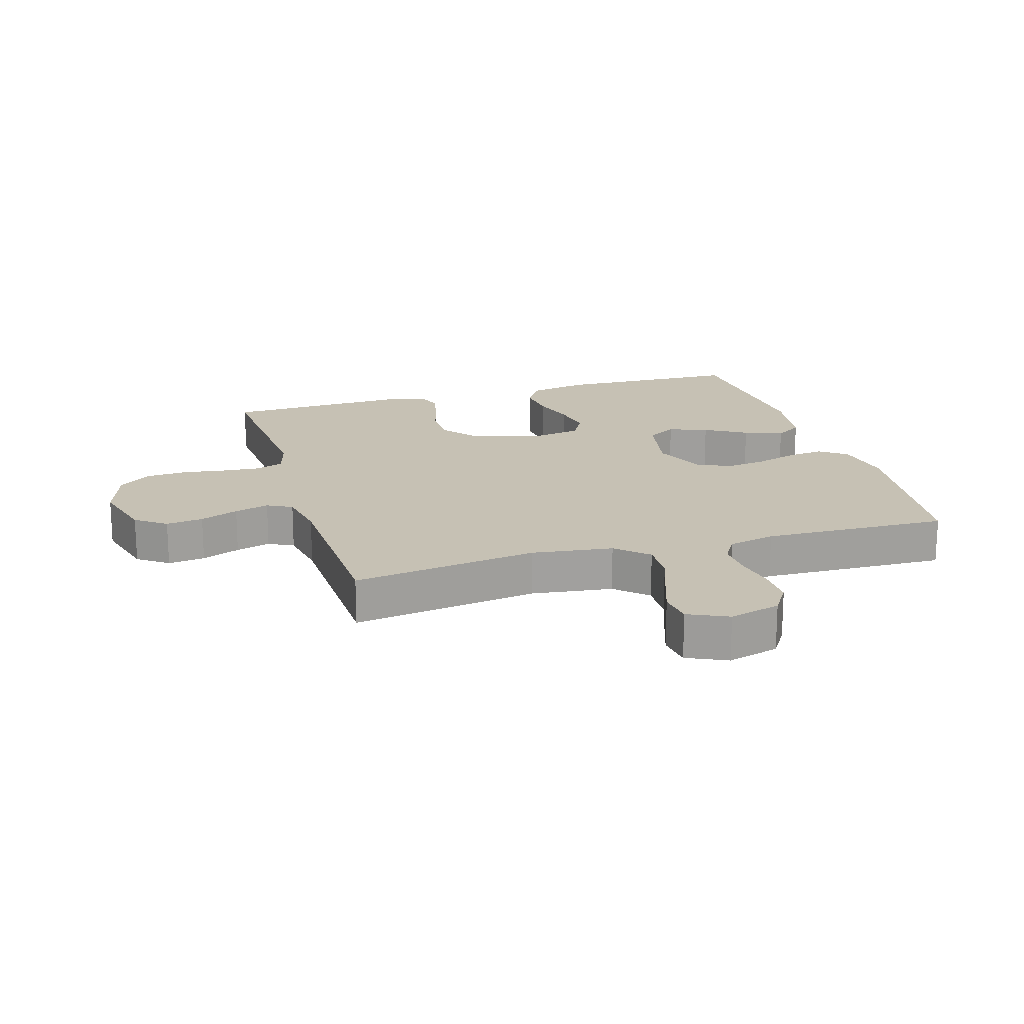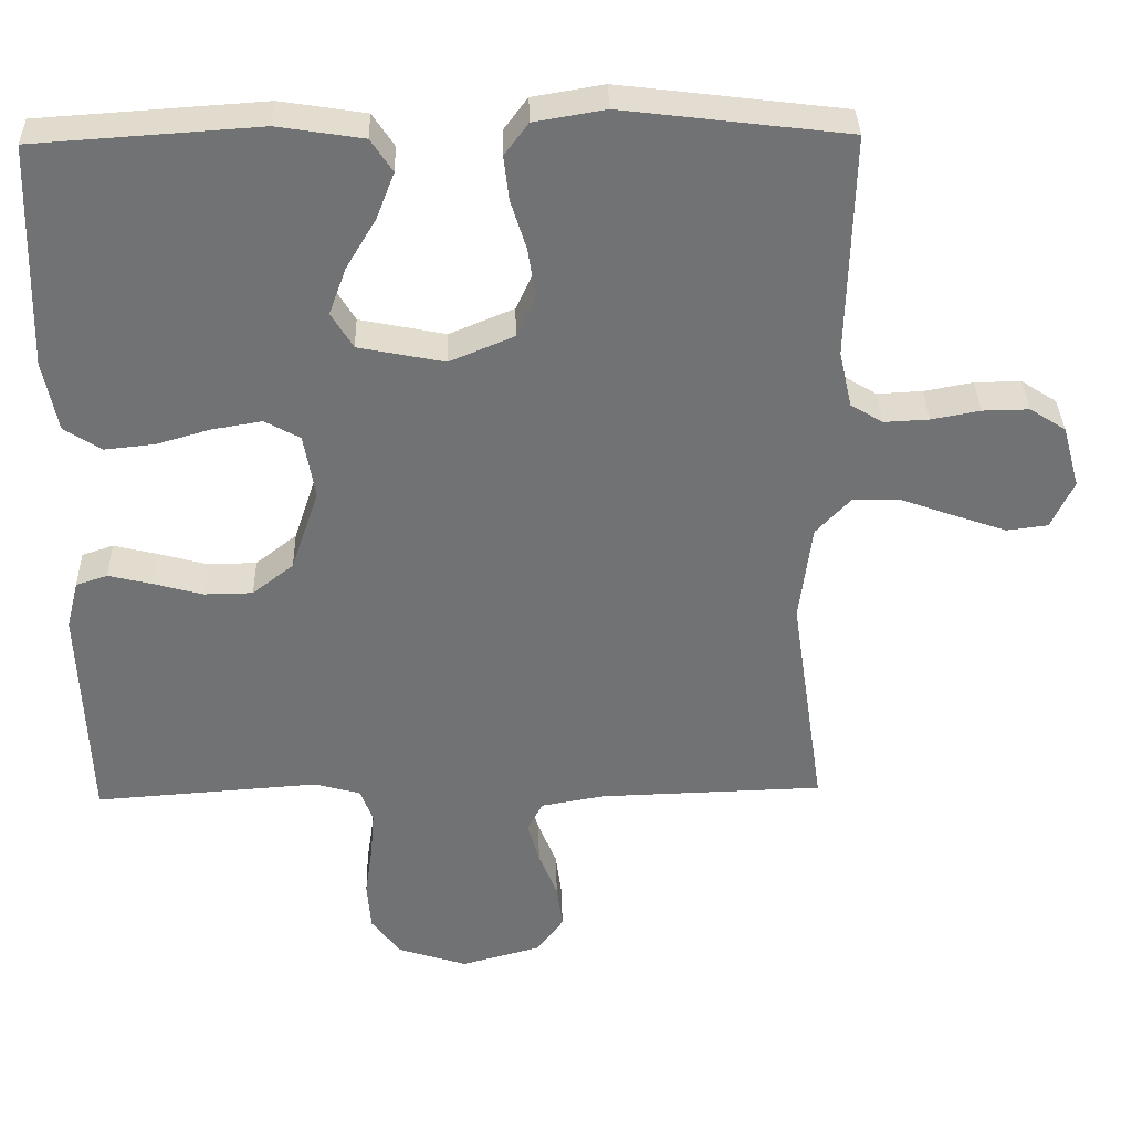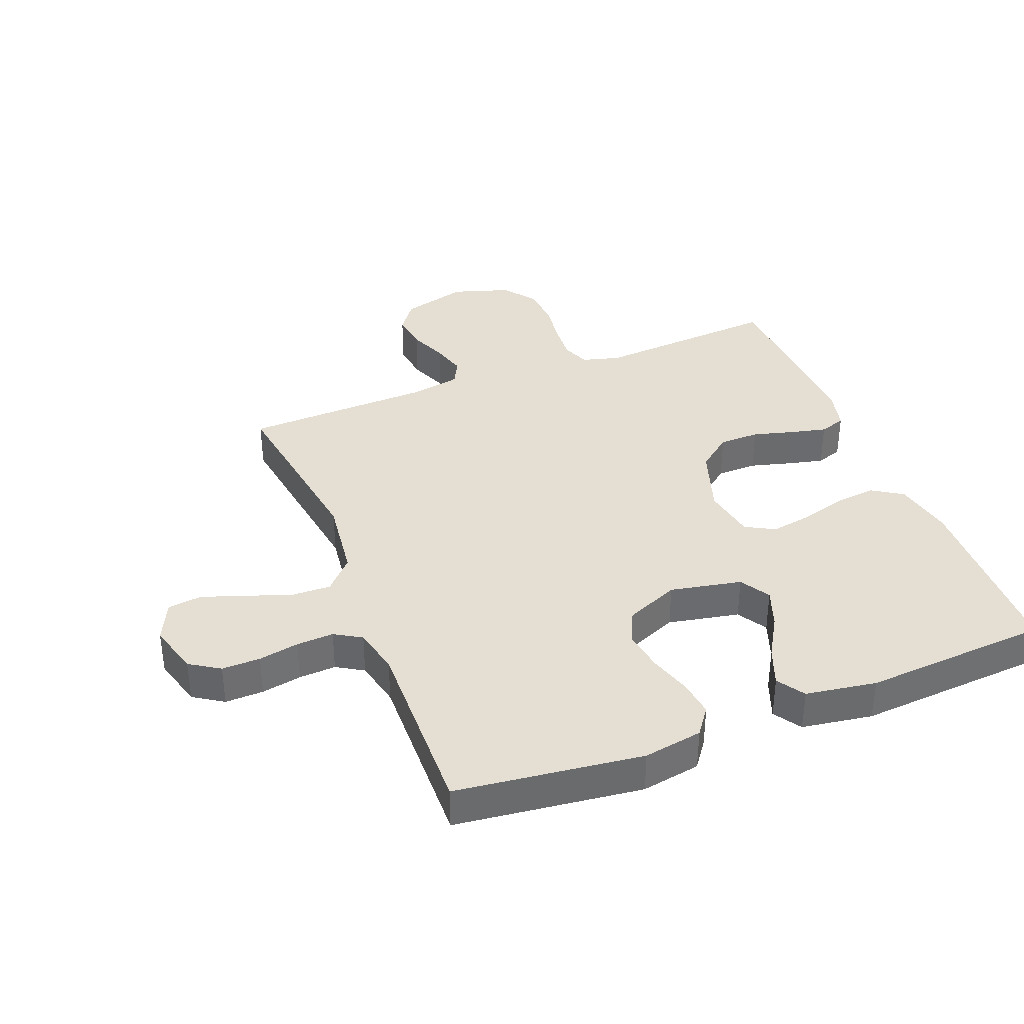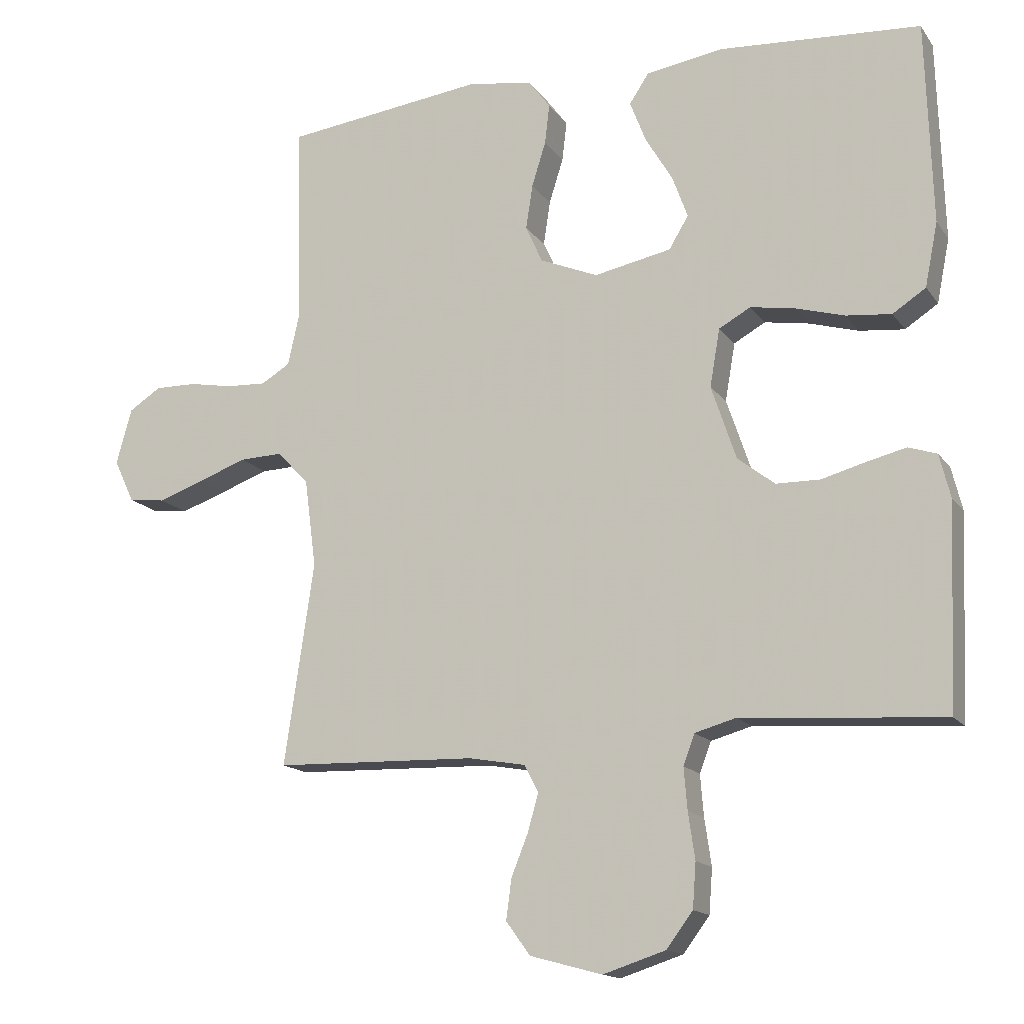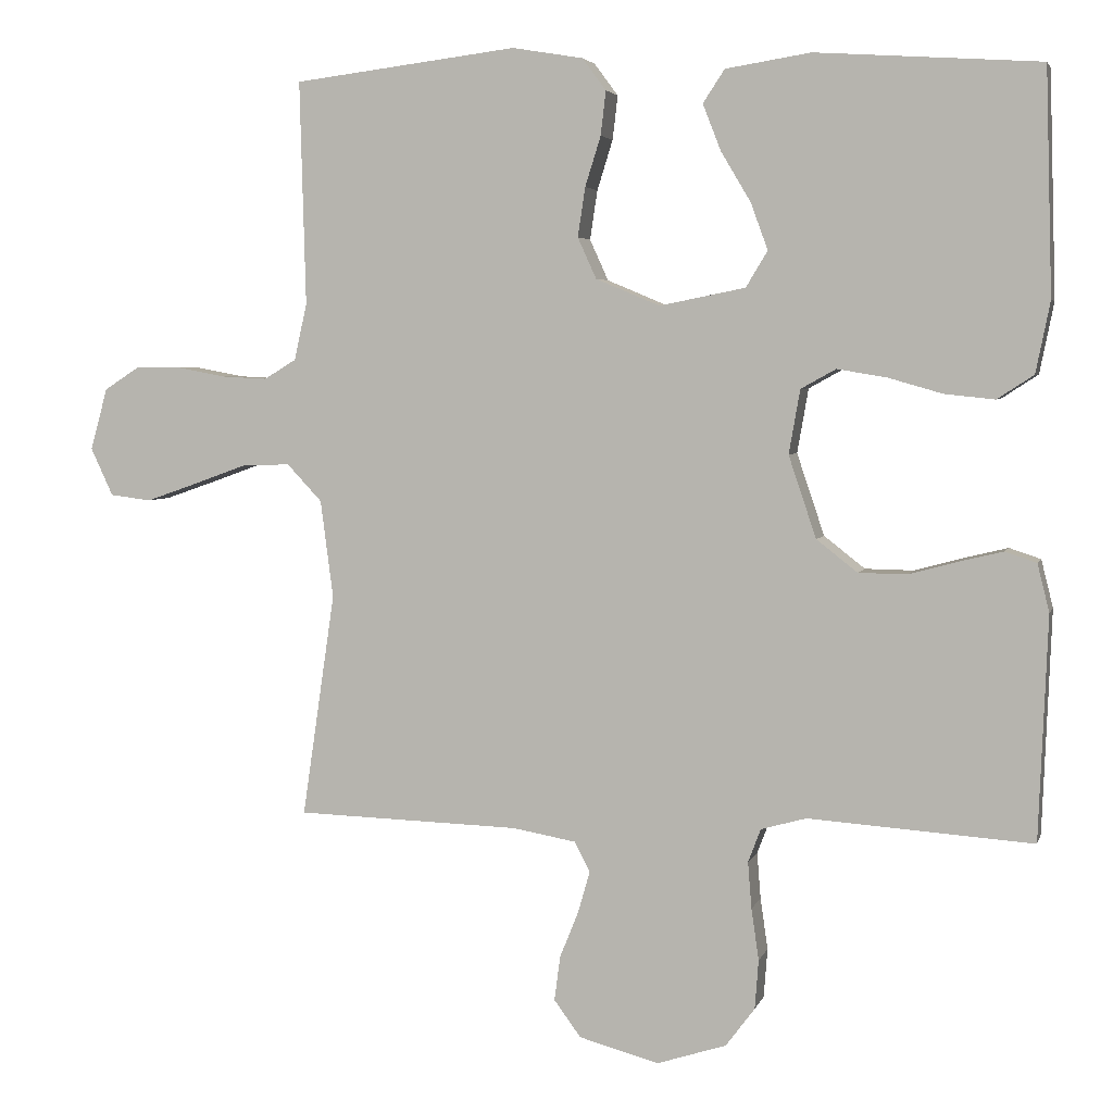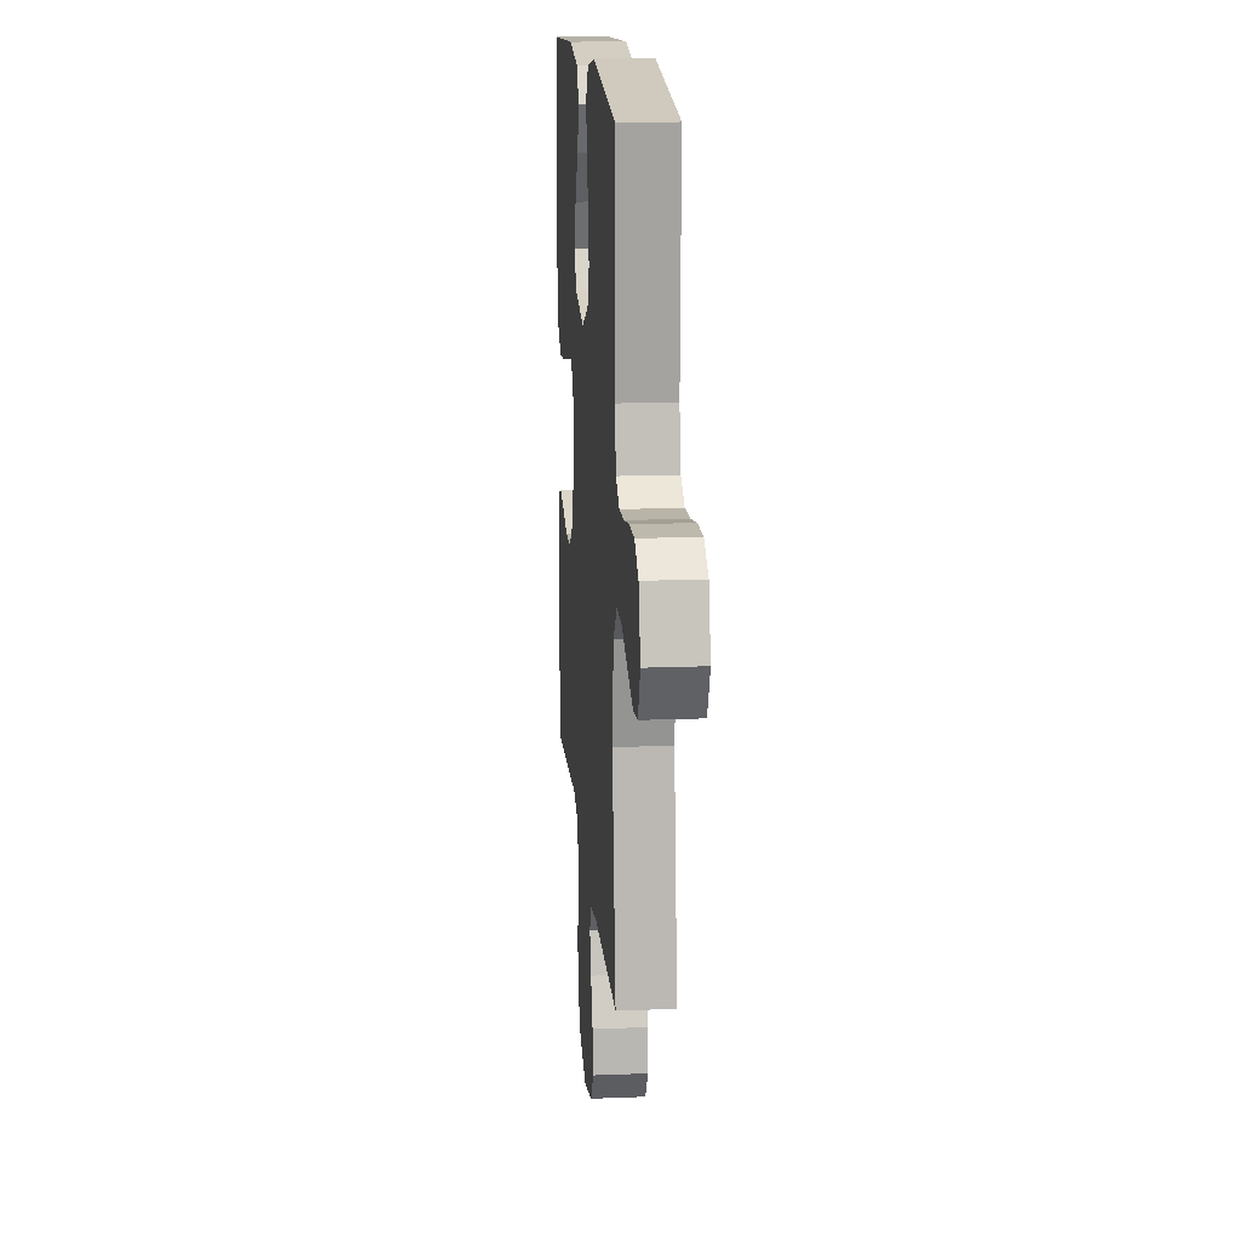
<metadata>
{"format":"obj","ext":"obj","renderer":"f3d","projection":"perspective","resolution":1024,"background":"white","views":[{"elev":18.5,"azim":-106.7,"up":"+Y"},{"elev":34.6,"azim":178.5,"up":"+Z"},{"elev":37.1,"azim":-21.5,"up":"+Y"},{"elev":-15.1,"azim":23.0,"up":"+Z"},{"elev":4.1,"azim":14.2,"up":"+Z"},{"elev":16.0,"azim":-94.7,"up":"+Z"}]}
</metadata>
<code>
v -0.5 0.07 -0.5
v -0.456 0.07 -0.2
v -0.473 0.07 -0.069
v -0.52 0.07 -0.019
v -0.584 0.07 -0.021
v -0.656 0.07 -0.047
v -0.725 0.07 -0.071
v -0.78 0.07 -0.064
v -0.81 0.07 0
v -0.787 0.07 0.083
v -0.739 0.07 0.114
v -0.677 0.07 0.113
v -0.612 0.07 0.101
v -0.552 0.07 0.098
v -0.509 0.07 0.124
v -0.492 0.07 0.2
v -0.5 0.07 0.5
v -0.2 0.07 0.537
v -0.105 0.07 0.521
v -0.073 0.07 0.478
v -0.08 0.07 0.419
v -0.101 0.07 0.352
v -0.111 0.07 0.286
v -0.086 0.07 0.231
v 0 0.07 0.195
v 0.115 0.07 0.218
v 0.144 0.07 0.266
v 0.121 0.07 0.329
v 0.081 0.07 0.396
v 0.057 0.07 0.458
v 0.086 0.07 0.502
v 0.2 0.07 0.52
v 0.5 0.07 0.5
v 0.509 0.07 0.2
v 0.49 0.07 0.105
v 0.441 0.07 0.073
v 0.374 0.07 0.08
v 0.301 0.07 0.101
v 0.235 0.07 0.112
v 0.188 0.07 0.086
v 0.173 0.07 0
v 0.21 0.07 -0.11
v 0.265 0.07 -0.153
v 0.33 0.07 -0.154
v 0.396 0.07 -0.136
v 0.454 0.07 -0.122
v 0.496 0.07 -0.136
v 0.512 0.07 -0.2
v 0.5 0.07 -0.5
v 0.2 0.07 -0.479
v 0.139 0.07 -0.496
v 0.122 0.07 -0.541
v 0.127 0.07 -0.603
v 0.137 0.07 -0.672
v 0.132 0.07 -0.738
v 0.093 0.07 -0.79
v 0 0.07 -0.82
v -0.107 0.07 -0.791
v -0.143 0.07 -0.742
v -0.135 0.07 -0.682
v -0.11 0.07 -0.62
v -0.094 0.07 -0.564
v -0.115 0.07 -0.524
v -0.2 0.07 -0.509
v -0.5 0 -0.5
v -0.456 0 -0.2
v -0.473 0 -0.069
v -0.52 0 -0.019
v -0.584 0 -0.021
v -0.656 0 -0.047
v -0.725 0 -0.071
v -0.78 0 -0.064
v -0.81 0 0
v -0.787 0 0.083
v -0.739 0 0.114
v -0.677 0 0.113
v -0.612 0 0.101
v -0.552 0 0.098
v -0.509 0 0.124
v -0.492 0 0.2
v -0.5 0 0.5
v -0.2 0 0.537
v -0.105 0 0.521
v -0.073 0 0.478
v -0.08 0 0.419
v -0.101 0 0.352
v -0.111 0 0.286
v -0.086 0 0.231
v 0 0 0.195
v 0.115 0 0.218
v 0.144 0 0.266
v 0.121 0 0.329
v 0.081 0 0.396
v 0.057 0 0.458
v 0.086 0 0.502
v 0.2 0 0.52
v 0.5 0 0.5
v 0.509 0 0.2
v 0.49 0 0.105
v 0.441 0 0.073
v 0.374 0 0.08
v 0.301 0 0.101
v 0.235 0 0.112
v 0.188 0 0.086
v 0.173 0 0
v 0.21 0 -0.11
v 0.265 0 -0.153
v 0.33 0 -0.154
v 0.396 0 -0.136
v 0.454 0 -0.122
v 0.496 0 -0.136
v 0.512 0 -0.2
v 0.5 0 -0.5
v 0.2 0 -0.479
v 0.139 0 -0.496
v 0.122 0 -0.541
v 0.127 0 -0.603
v 0.137 0 -0.672
v 0.132 0 -0.738
v 0.093 0 -0.79
v 0 0 -0.82
v -0.107 0 -0.791
v -0.143 0 -0.742
v -0.135 0 -0.682
v -0.11 0 -0.62
v -0.094 0 -0.564
v -0.115 0 -0.524
v -0.2 0 -0.509
f 59 60 61
f 58 59 61
f 57 58 61
f 56 57 61
f 55 56 61
f 54 55 61
f 53 54 61
f 52 53 61 62
f 51 52 62 63
f 48 49 50
f 47 48 50
f 46 47 50
f 45 46 50
f 44 45 50
f 51 63 64
f 50 51 64
f 44 50 64
f 43 44 64
f 36 37 38
f 35 36 38
f 34 35 38
f 33 34 38
f 32 33 38
f 31 32 38
f 30 31 38
f 29 30 38
f 28 29 38
f 27 28 38 39
f 26 27 39 40
f 20 21 22
f 19 20 22
f 18 19 22
f 17 18 22
f 16 17 22
f 15 16 22 23
f 14 15 23 24
f 11 12 13
f 10 11 13
f 9 10 13
f 8 9 13
f 7 8 13
f 6 7 13
f 5 6 13
f 4 5 13 14
f 14 24 25
f 4 14 25
f 3 4 25
f 64 1 2
f 43 64 2
f 42 43 2
f 26 40 41
f 25 26 41
f 25 41 42
f 3 25 42
f 2 3 42
f 125 124 123
f 125 123 122
f 125 122 121
f 125 121 120
f 125 120 119
f 125 119 118
f 125 118 117
f 126 125 117 116
f 127 126 116 115
f 114 113 112
f 114 112 111
f 114 111 110
f 114 110 109
f 114 109 108
f 128 127 115
f 128 115 114
f 128 114 108
f 128 108 107
f 102 101 100
f 102 100 99
f 102 99 98
f 102 98 97
f 102 97 96
f 102 96 95
f 102 95 94
f 102 94 93
f 102 93 92
f 103 102 92 91
f 104 103 91 90
f 86 85 84
f 86 84 83
f 86 83 82
f 86 82 81
f 86 81 80
f 87 86 80 79
f 88 87 79 78
f 77 76 75
f 77 75 74
f 77 74 73
f 77 73 72
f 77 72 71
f 77 71 70
f 77 70 69
f 78 77 69 68
f 89 88 78
f 89 78 68
f 89 68 67
f 66 65 128
f 66 128 107
f 66 107 106
f 105 104 90
f 105 90 89
f 106 105 89
f 106 89 67
f 106 67 66
f 1 65 66 2
f 2 66 67 3
f 3 67 68 4
f 4 68 69 5
f 5 69 70 6
f 6 70 71 7
f 7 71 72 8
f 8 72 73 9
f 9 73 74 10
f 10 74 75 11
f 11 75 76 12
f 12 76 77 13
f 13 77 78 14
f 14 78 79 15
f 15 79 80 16
f 16 80 81 17
f 17 81 82 18
f 18 82 83 19
f 19 83 84 20
f 20 84 85 21
f 21 85 86 22
f 22 86 87 23
f 23 87 88 24
f 24 88 89 25
f 25 89 90 26
f 26 90 91 27
f 27 91 92 28
f 28 92 93 29
f 29 93 94 30
f 30 94 95 31
f 31 95 96 32
f 32 96 97 33
f 33 97 98 34
f 34 98 99 35
f 35 99 100 36
f 36 100 101 37
f 37 101 102 38
f 38 102 103 39
f 39 103 104 40
f 40 104 105 41
f 41 105 106 42
f 42 106 107 43
f 43 107 108 44
f 44 108 109 45
f 45 109 110 46
f 46 110 111 47
f 47 111 112 48
f 48 112 113 49
f 49 113 114 50
f 50 114 115 51
f 51 115 116 52
f 52 116 117 53
f 53 117 118 54
f 54 118 119 55
f 55 119 120 56
f 56 120 121 57
f 57 121 122 58
f 58 122 123 59
f 59 123 124 60
f 60 124 125 61
f 61 125 126 62
f 62 126 127 63
f 63 127 128 64
f 64 128 65 1

</code>
